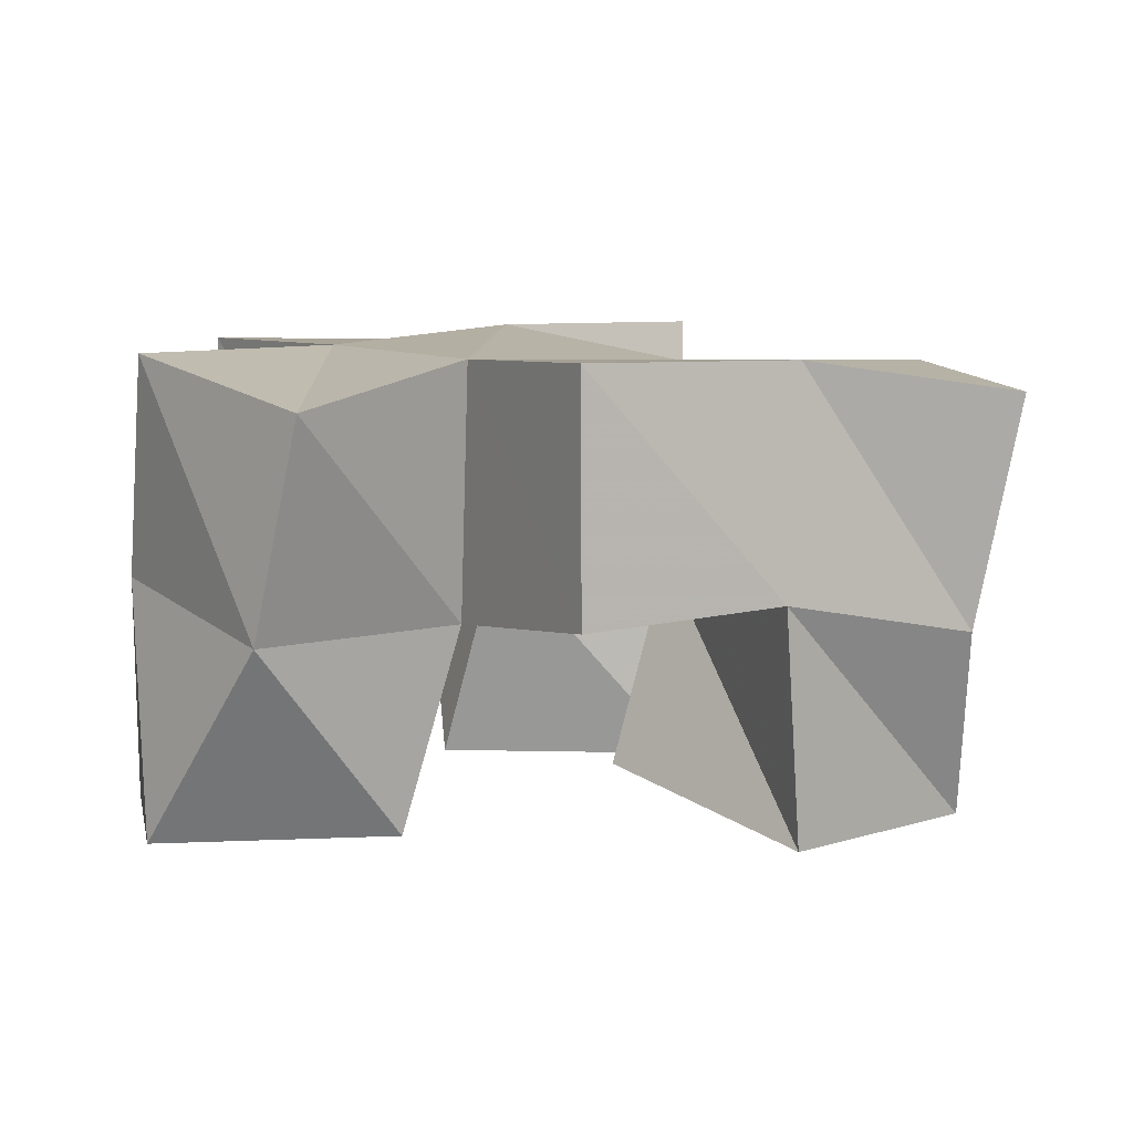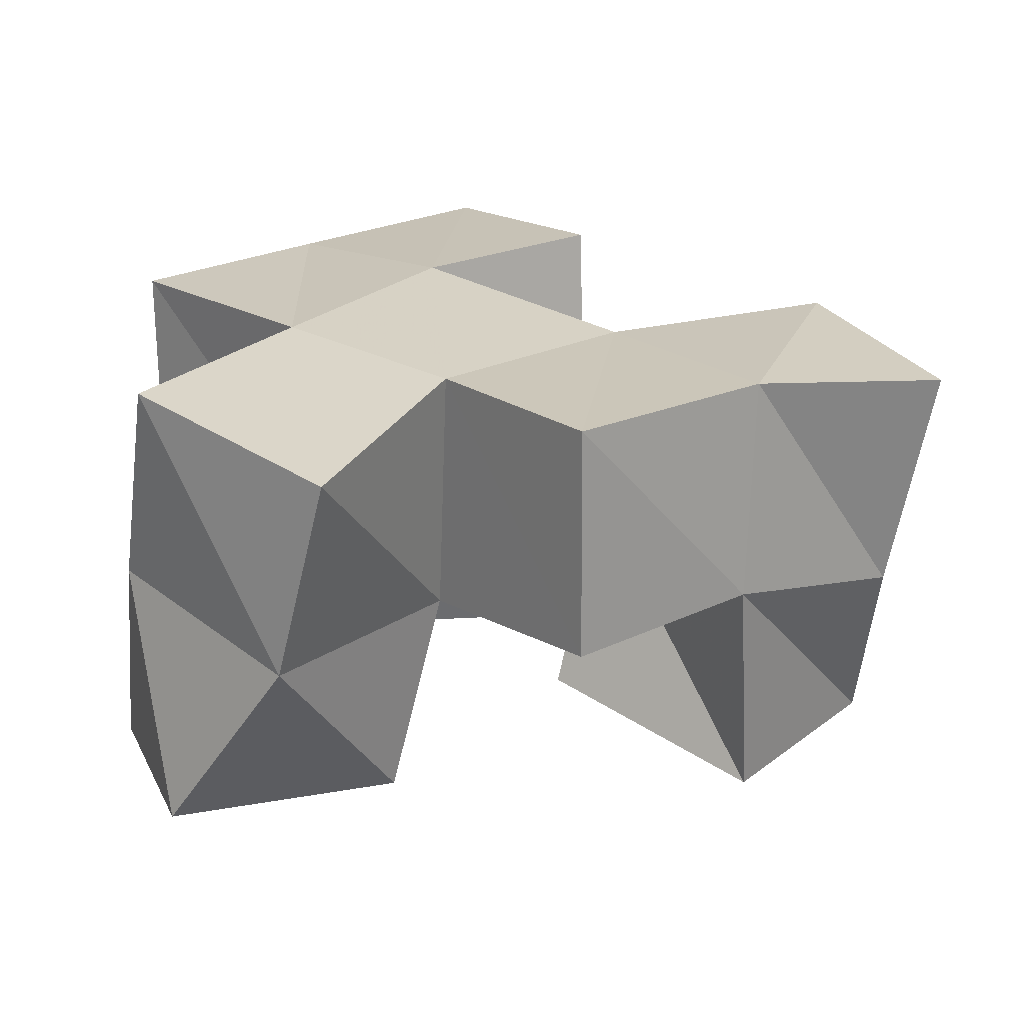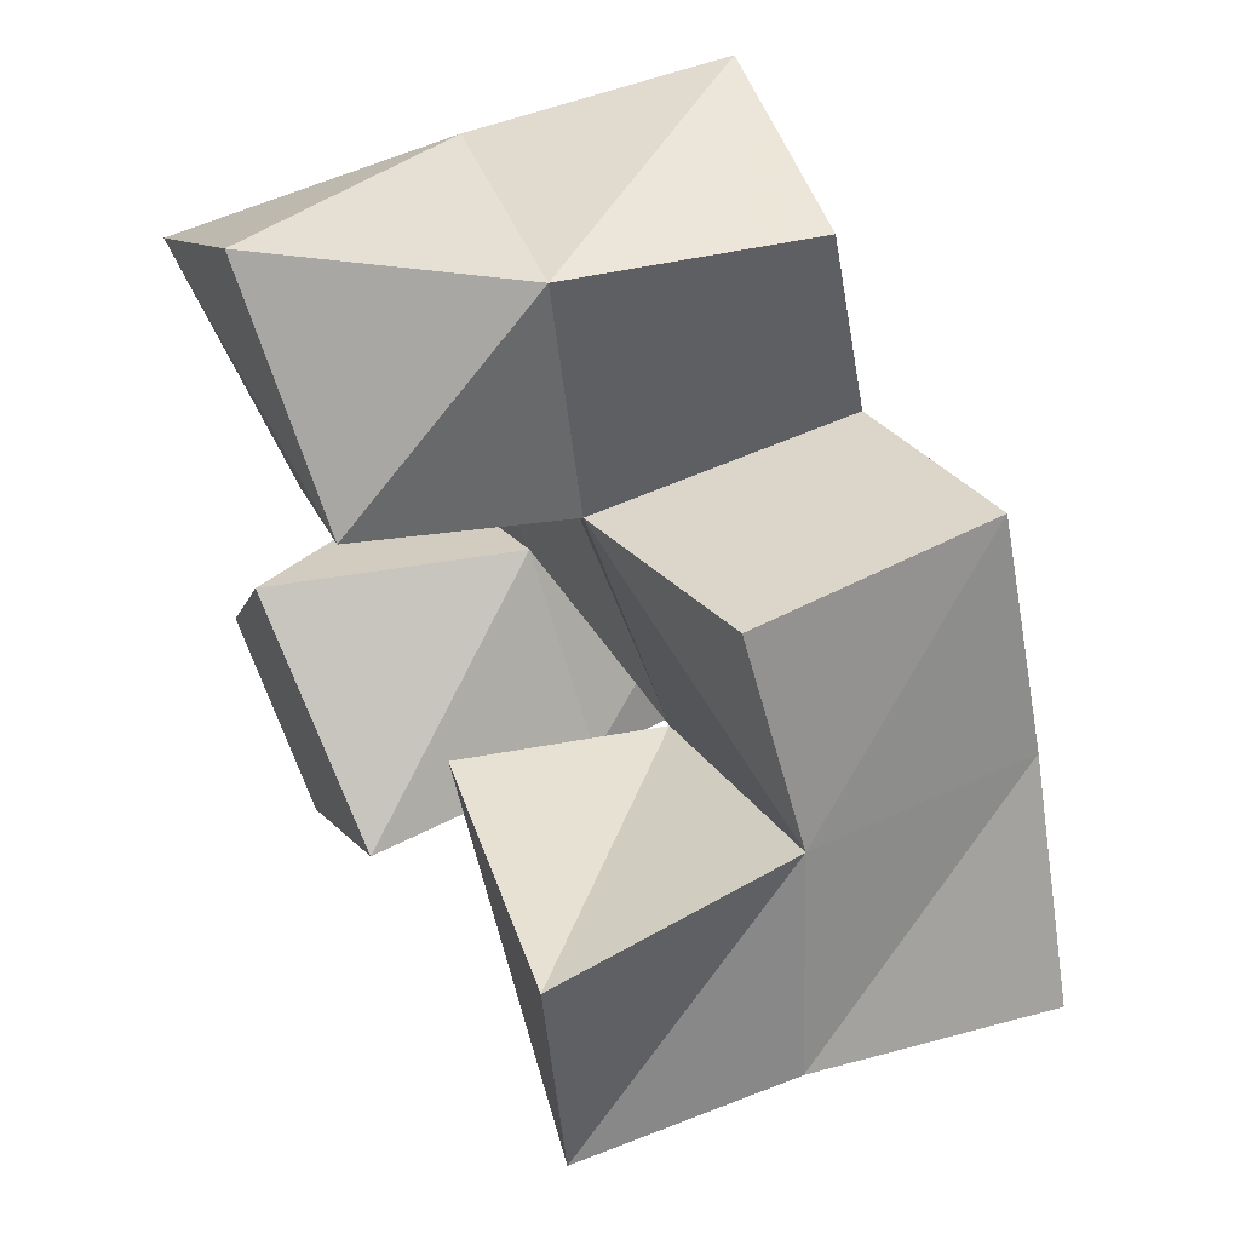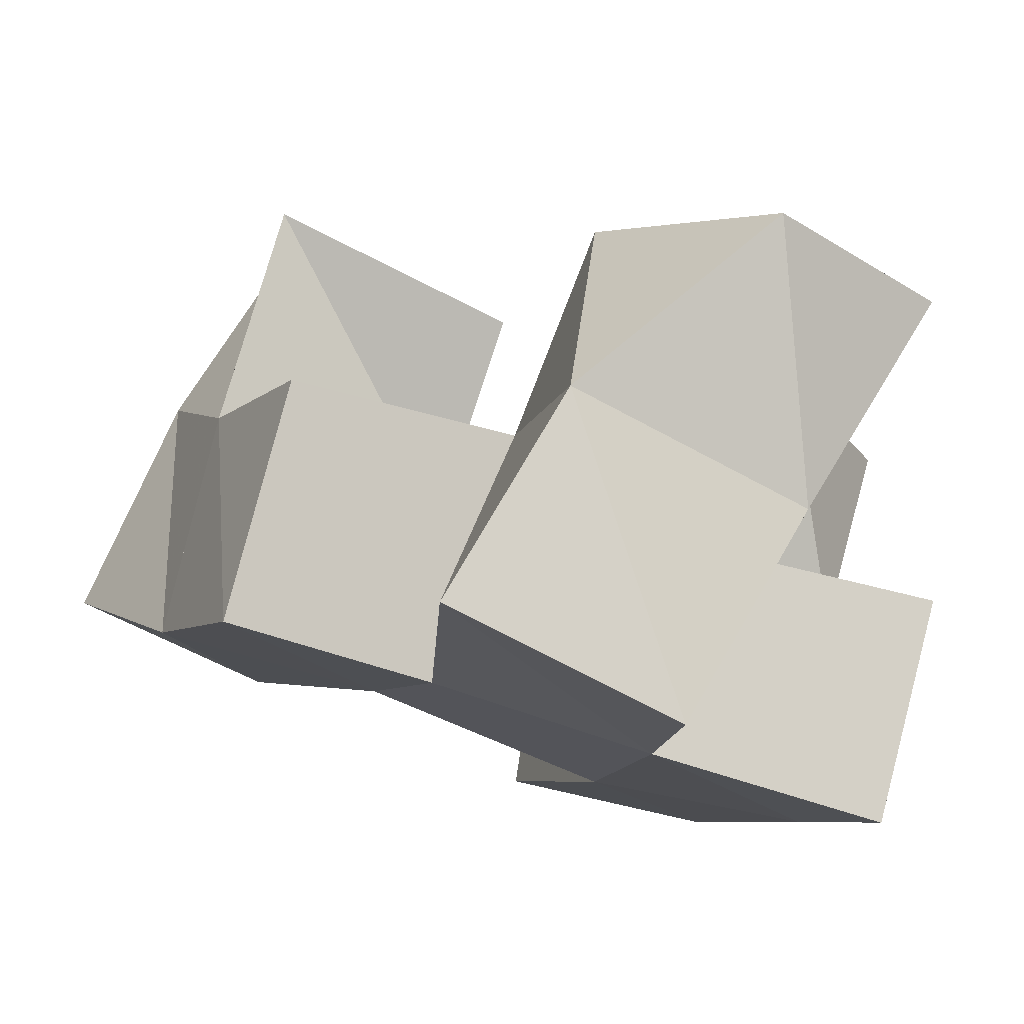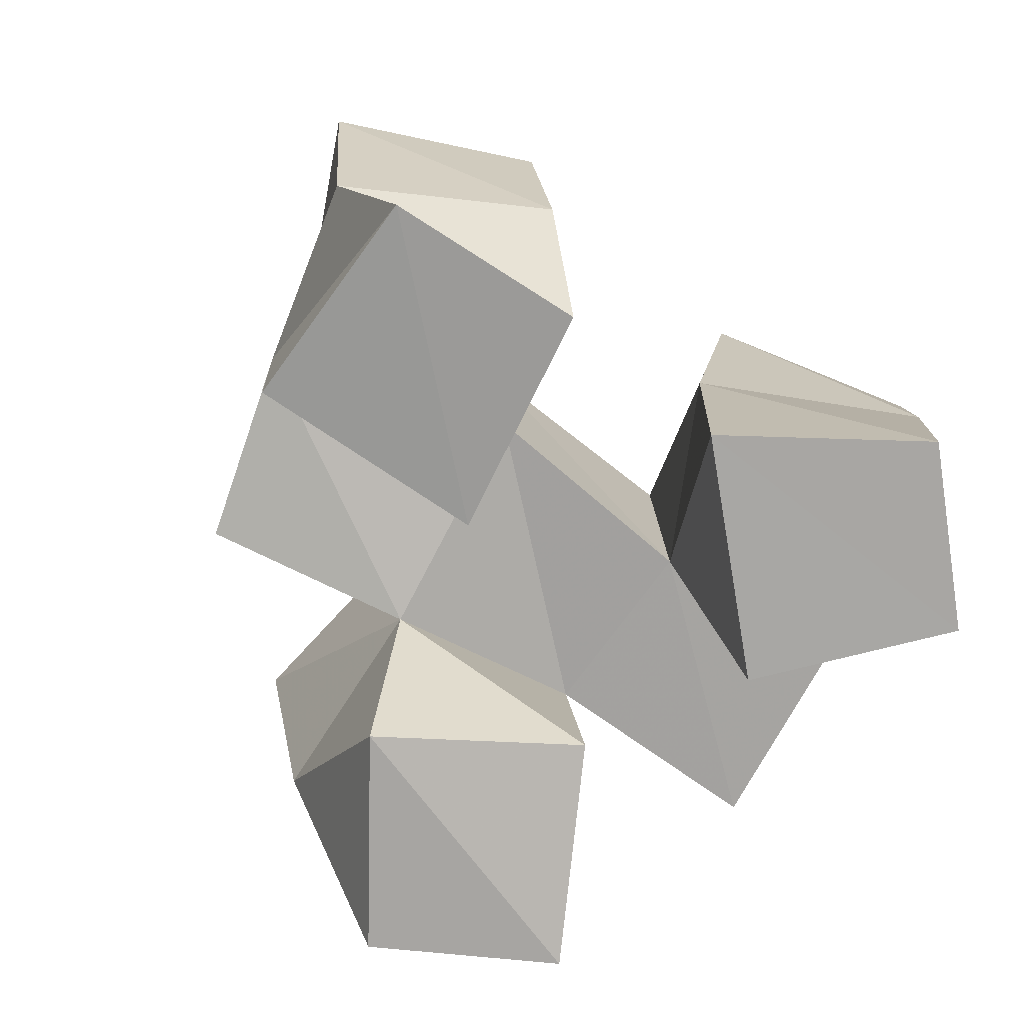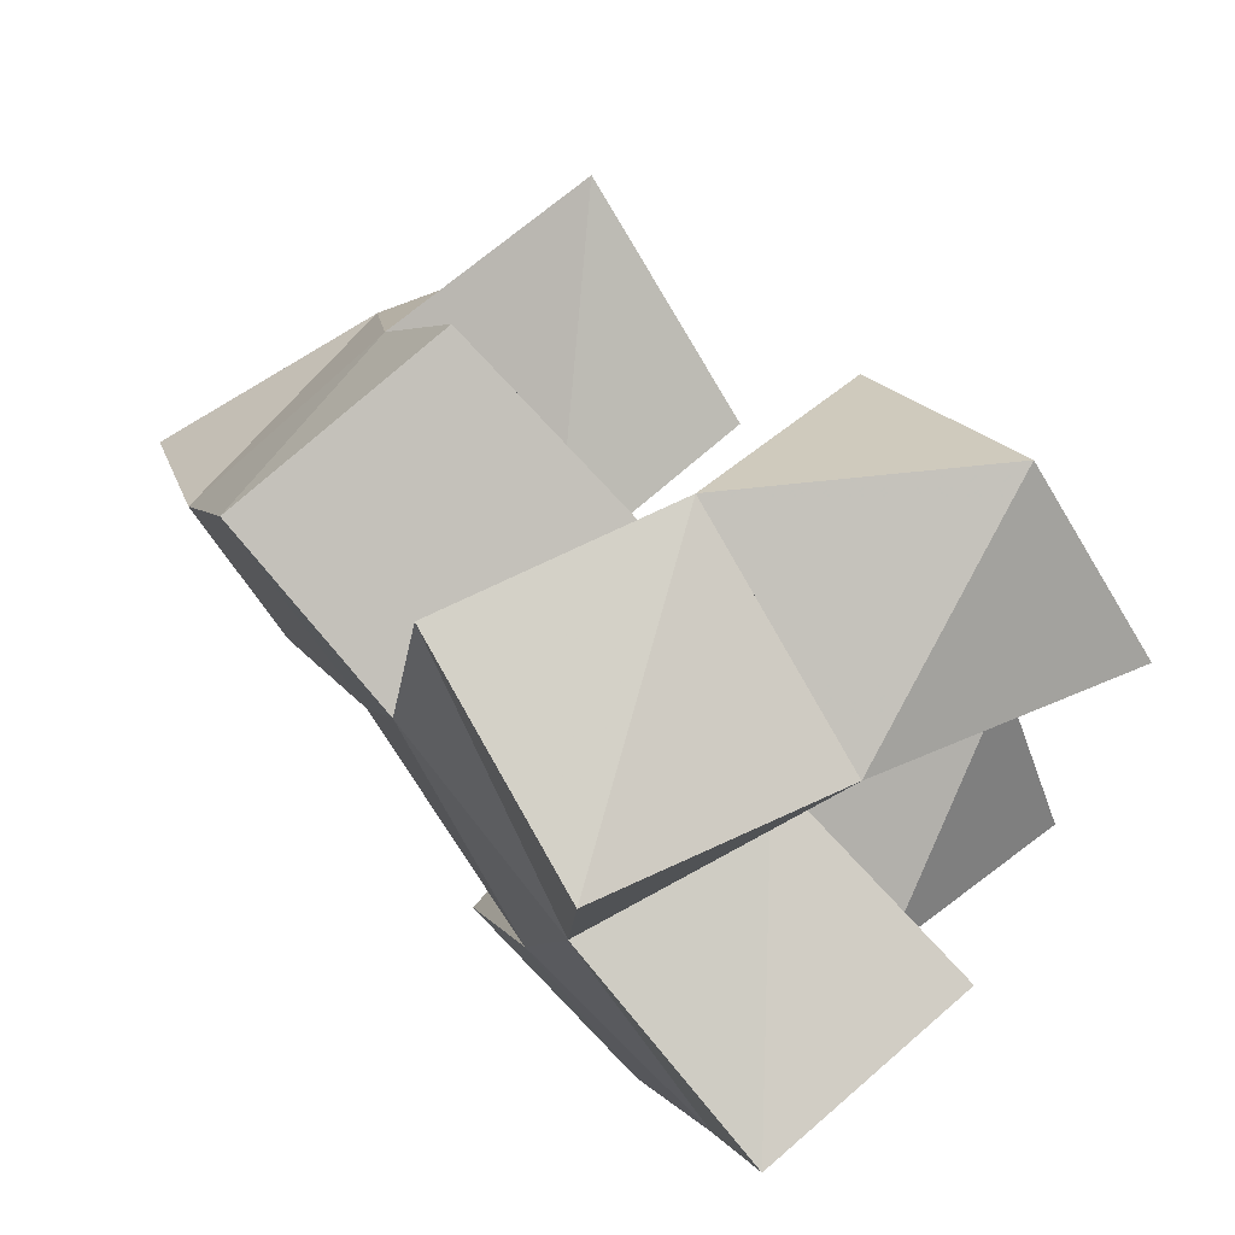
<metadata>
{"format":"obj","ext":"obj","renderer":"f3d","projection":"perspective","resolution":1024,"background":"white","views":[{"elev":7.7,"azim":39.0,"up":"+Y"},{"elev":23.4,"azim":29.4,"up":"+Y"},{"elev":53.1,"azim":61.4,"up":"+Z"},{"elev":77.4,"azim":-165.0,"up":"+Z"},{"elev":-73.9,"azim":134.9,"up":"+Y"},{"elev":75.7,"azim":-130.8,"up":"+Z"}]}
</metadata>
<code>
v -0.249 0.1021 0.8246
v -0.2576 0.1538 0.826
v -0.2127 0.1 0.8582
v -0.2139 0.1504 0.857
v -0.2844 0.1022 0.8503
v -0.2822 0.1488 0.872
v -0.2593 0.1 0.891
v -0.241 0.1507 0.8927
v -0.1756 0.1131 0.8627
v -0.1598 0.1493 0.8527
v -0.1304 0.1 0.8707
v -0.1205 0.142 0.8829
v -0.1919 0.1094 0.9117
v -0.1885 0.1527 0.8972
v -0.1382 0.1 0.9197
v -0.1384 0.1506 0.9245
v -0.2473 0.108 0.9295
v -0.2484 0.1533 0.9353
v -0.2092 0.1 0.9601
v -0.2036 0.1433 0.9476
v -0.2793 0.1 0.9696
v -0.2642 0.1517 0.9837
v -0.2451 0.1 0.9976
v -0.2144 0.1432 0.9962
v -0.2661 0.1987 0.8289
v -0.2199 0.2027 0.849
v -0.2861 0.1976 0.876
v -0.2382 0.2027 0.8924
v -0.153 0.1959 0.8522
v -0.1118 0.1916 0.8786
v -0.1852 0.1964 0.8977
v -0.1392 0.1987 0.9193
v -0.2479 0.1994 0.939
v -0.2008 0.1981 0.9484
v -0.2513 0.1993 0.9915
v -0.2016 0.1897 0.9962
v -0.2986 0.15 0.9259
v -0.2985 0.1992 0.9261
v -0.1581 0.148 0.9648
v -0.1587 0.1992 0.9644
f 1 2 4
f 3 1 4
f 2 6 8
f 4 2 8
f 6 5 7
f 8 6 7
f 5 1 3
f 7 5 3
f 8 7 3
f 4 8 3
f 2 1 5
f 6 2 5
f 9 10 12
f 11 9 12
f 10 14 16
f 12 10 16
f 14 13 15
f 16 14 15
f 13 9 11
f 15 13 11
f 16 15 11
f 12 16 11
f 10 9 13
f 14 10 13
f 17 18 20
f 19 17 20
f 18 22 24
f 20 18 24
f 22 21 23
f 24 22 23
f 21 17 19
f 23 21 19
f 24 23 19
f 20 24 19
f 18 17 21
f 22 18 21
f 2 25 26
f 4 2 26
f 25 27 28
f 26 25 28
f 27 6 8
f 28 27 8
f 6 2 4
f 8 6 4
f 28 8 4
f 26 28 4
f 25 2 6
f 27 25 6
f 10 29 30
f 12 10 30
f 29 31 32
f 30 29 32
f 31 14 16
f 32 31 16
f 14 10 12
f 16 14 12
f 32 16 12
f 30 32 12
f 29 10 14
f 31 29 14
f 18 33 34
f 20 18 34
f 33 35 36
f 34 33 36
f 35 22 24
f 36 35 24
f 22 18 20
f 24 22 20
f 36 24 20
f 34 36 20
f 33 18 22
f 35 33 22
f 6 27 28
f 8 6 28
f 27 38 33
f 28 27 33
f 38 37 18
f 33 38 18
f 37 6 8
f 18 37 8
f 33 18 8
f 28 33 8
f 27 6 37
f 38 27 37
f 8 28 31
f 14 8 31
f 28 33 34
f 31 28 34
f 33 18 20
f 34 33 20
f 18 8 14
f 20 18 14
f 34 20 14
f 31 34 14
f 28 8 18
f 33 28 18
f 14 31 32
f 16 14 32
f 31 34 40
f 32 31 40
f 34 20 39
f 40 34 39
f 20 14 16
f 39 20 16
f 40 39 16
f 32 40 16
f 31 14 20
f 34 31 20

</code>
